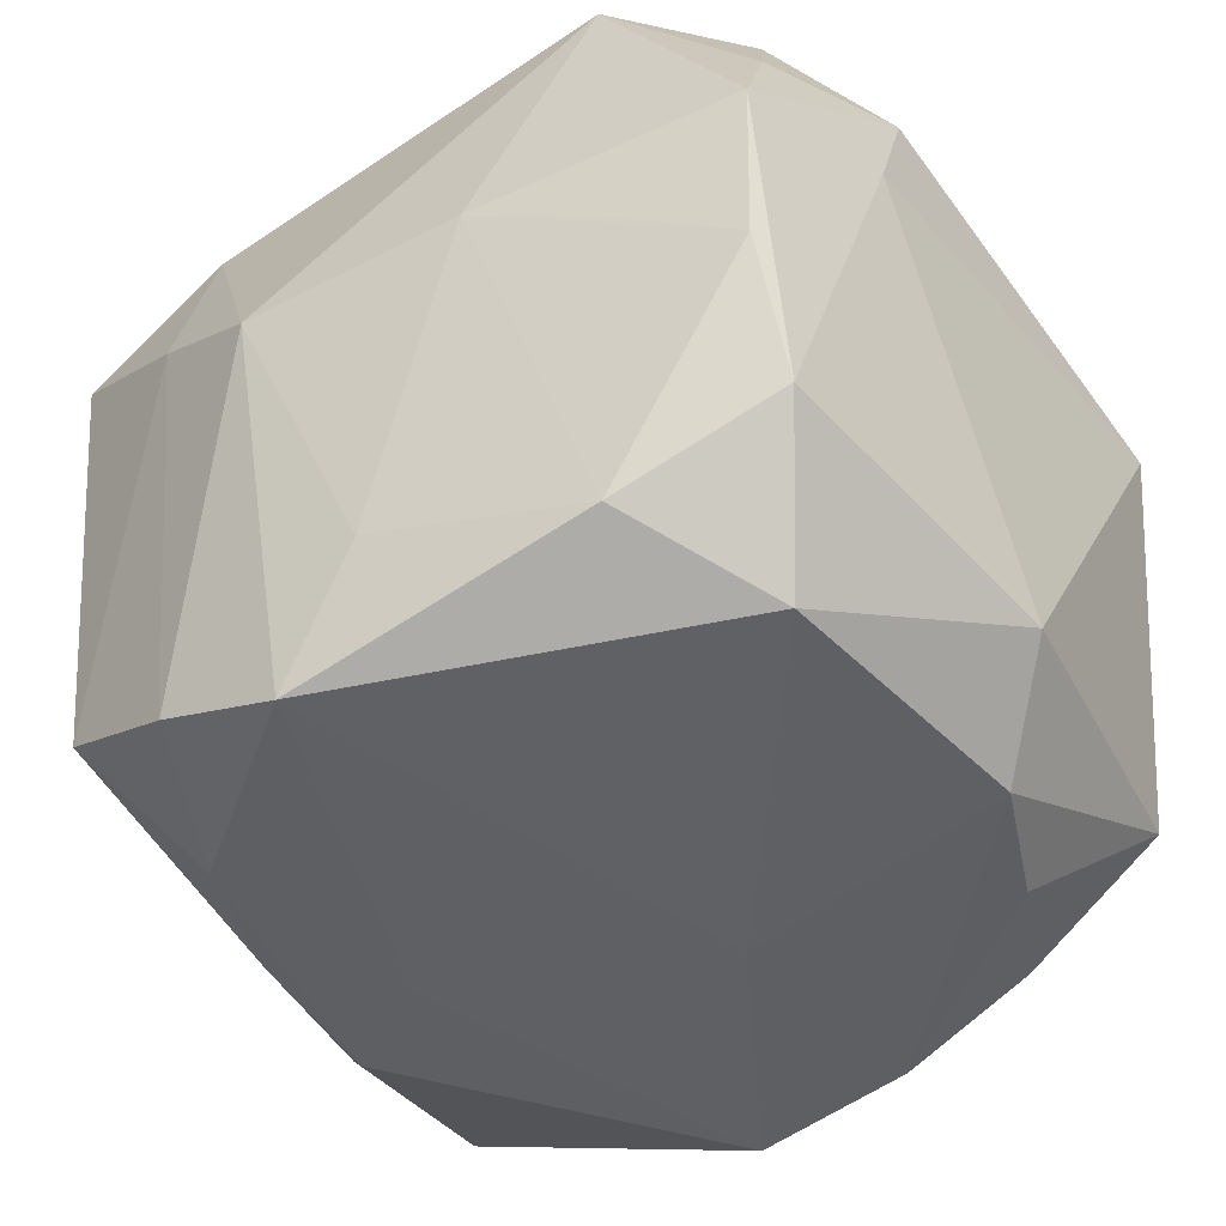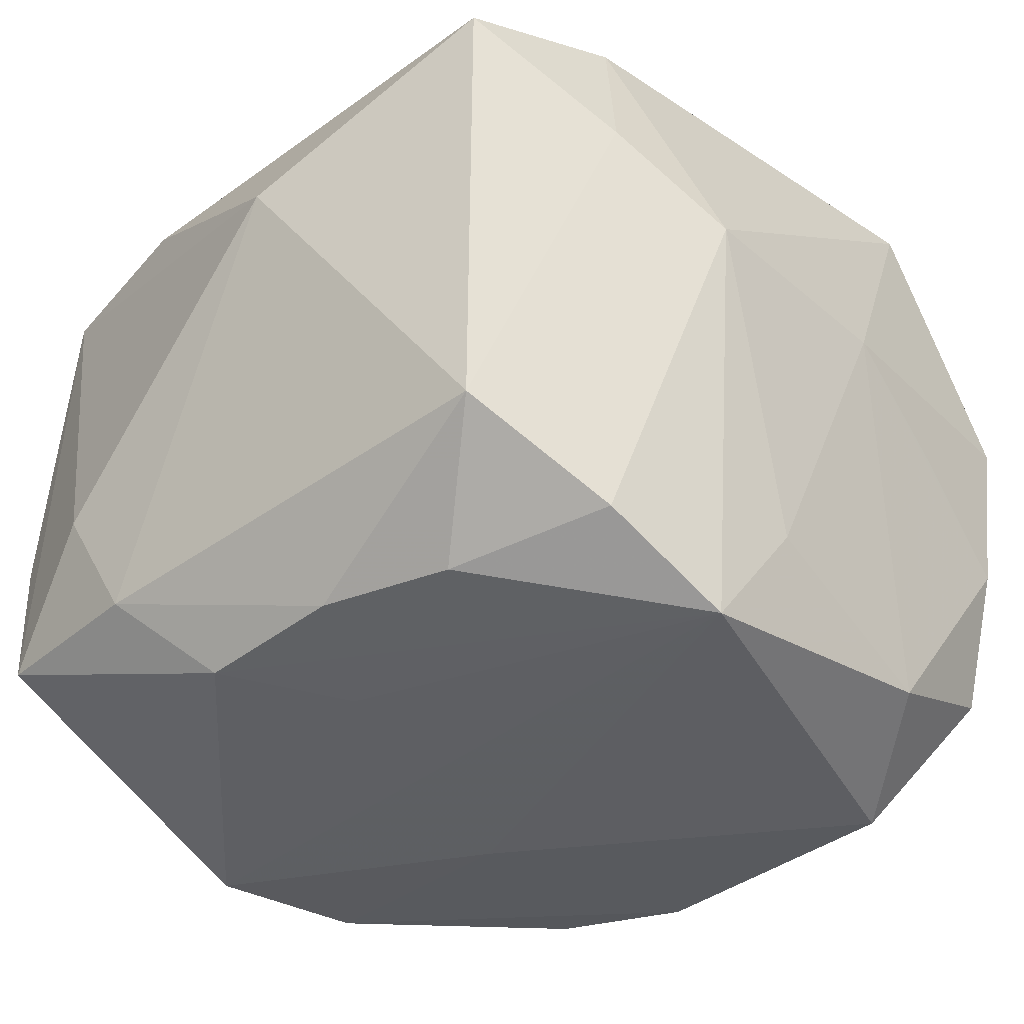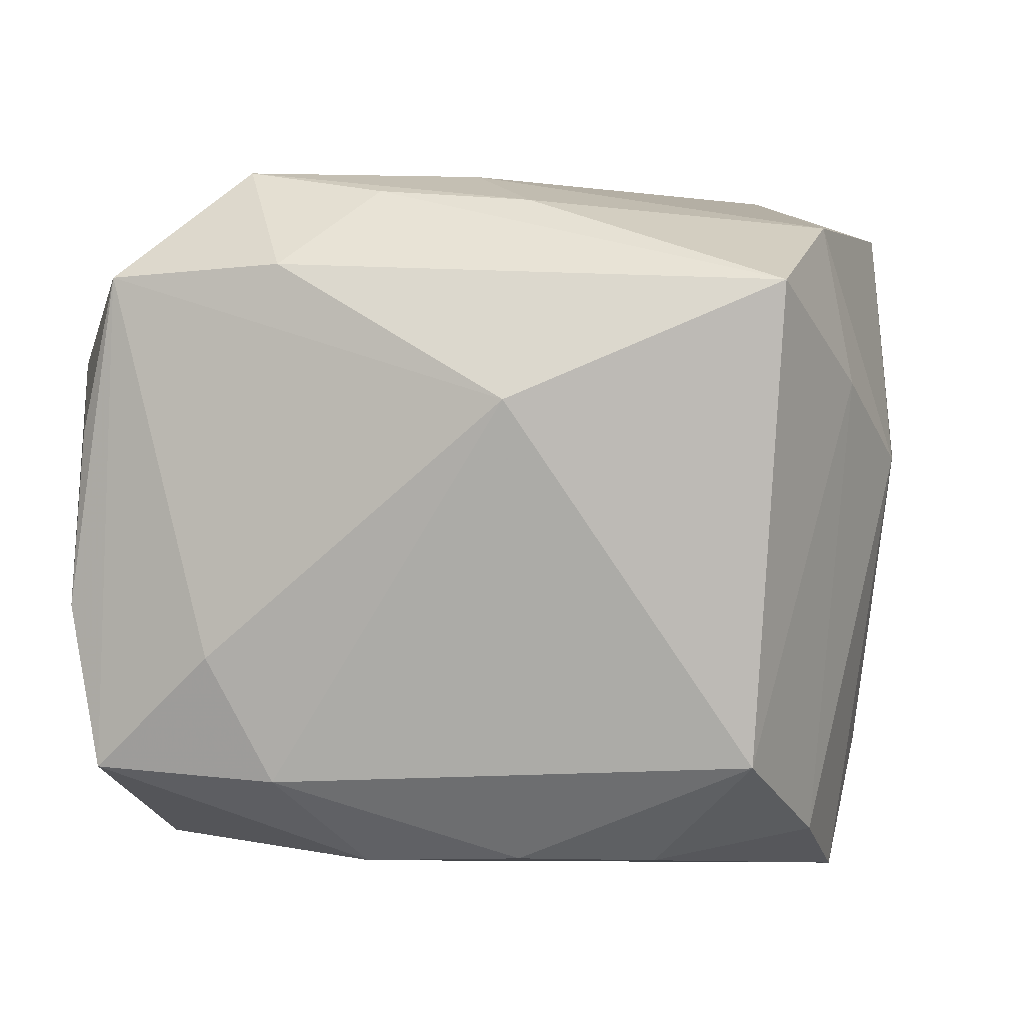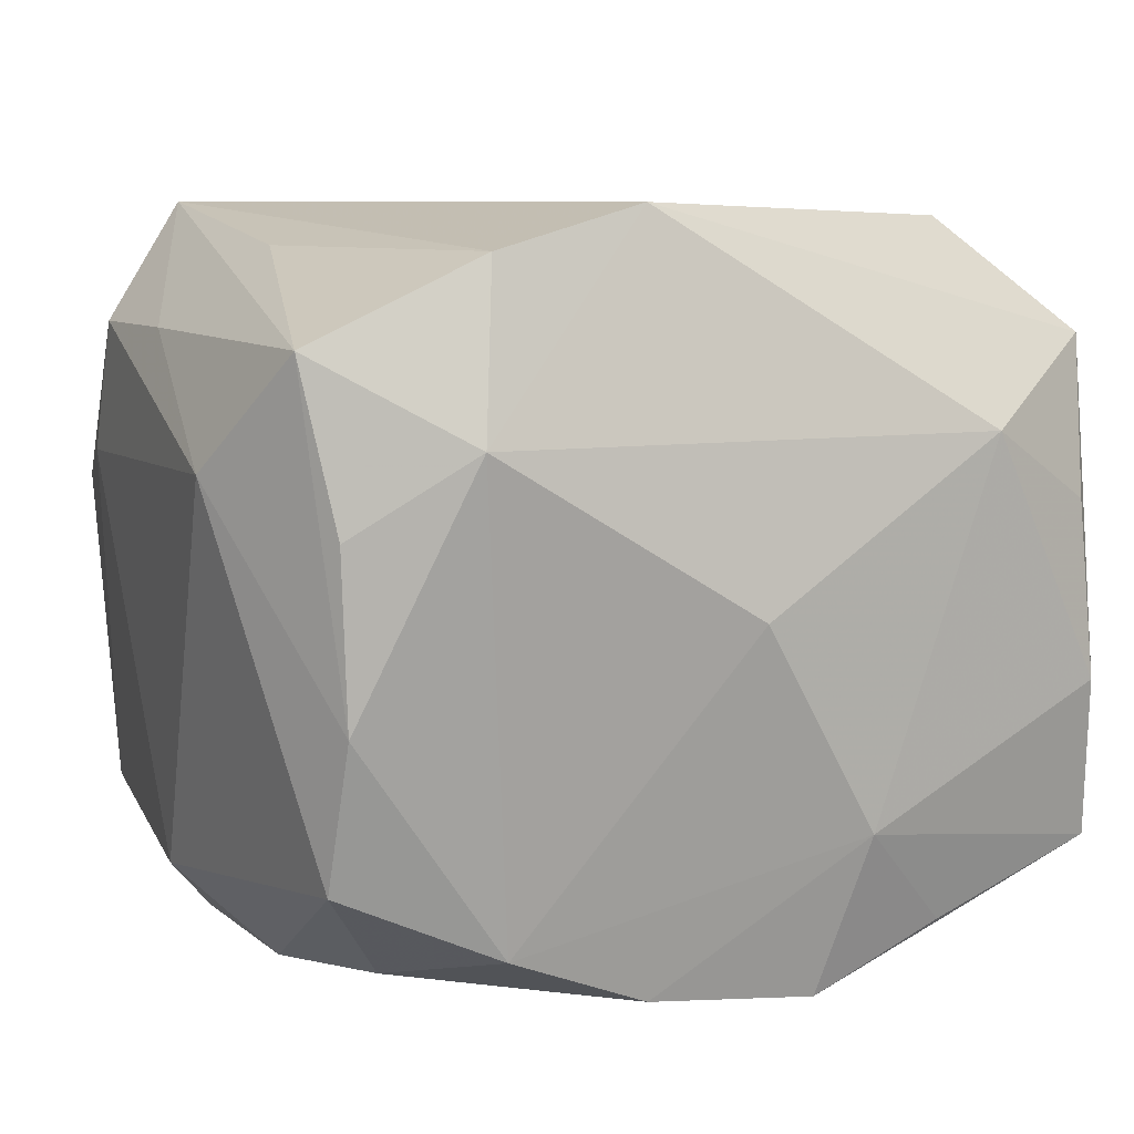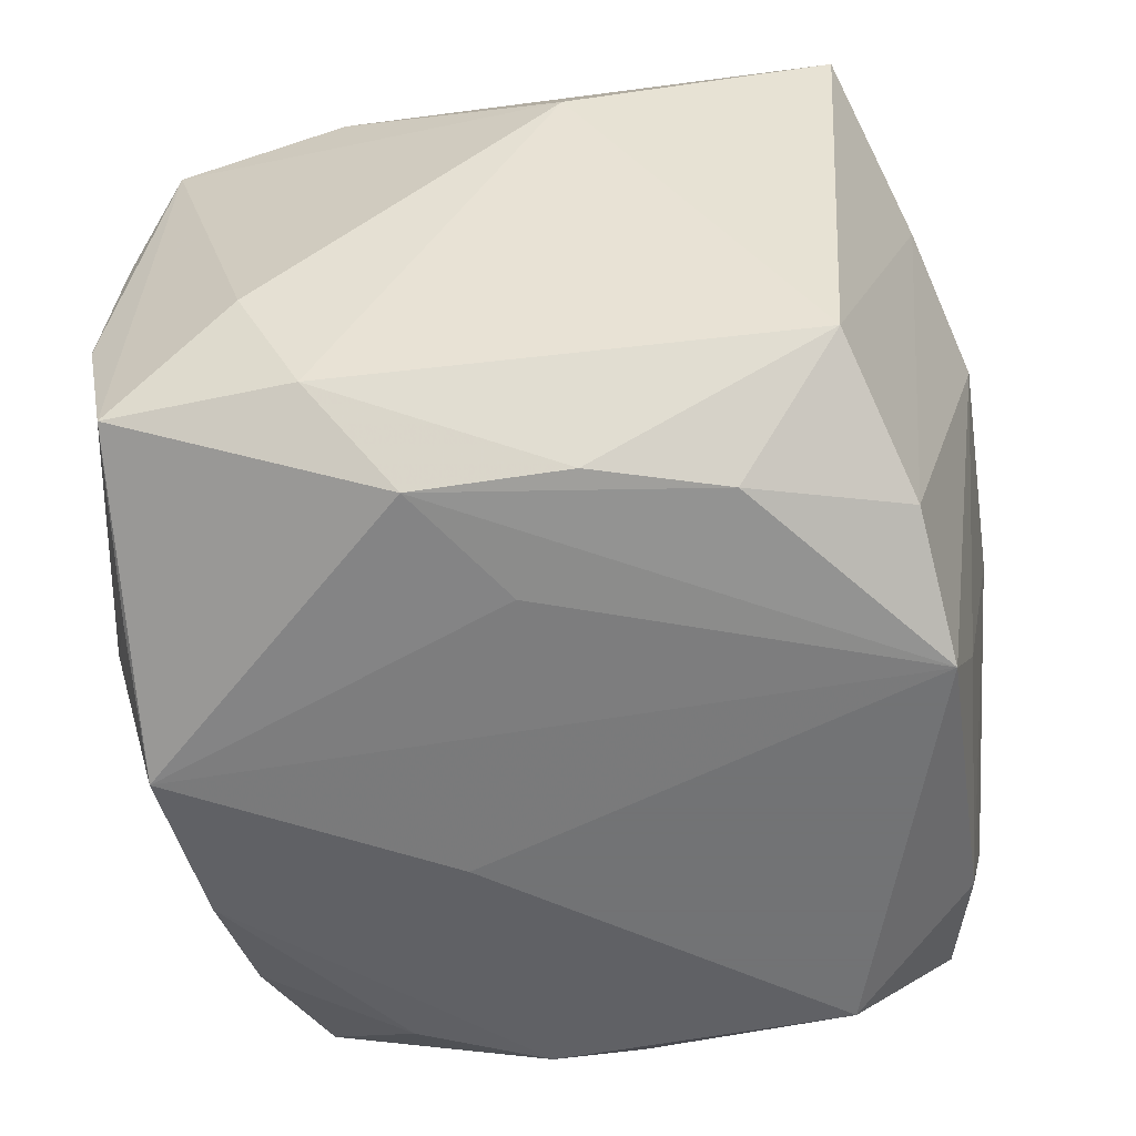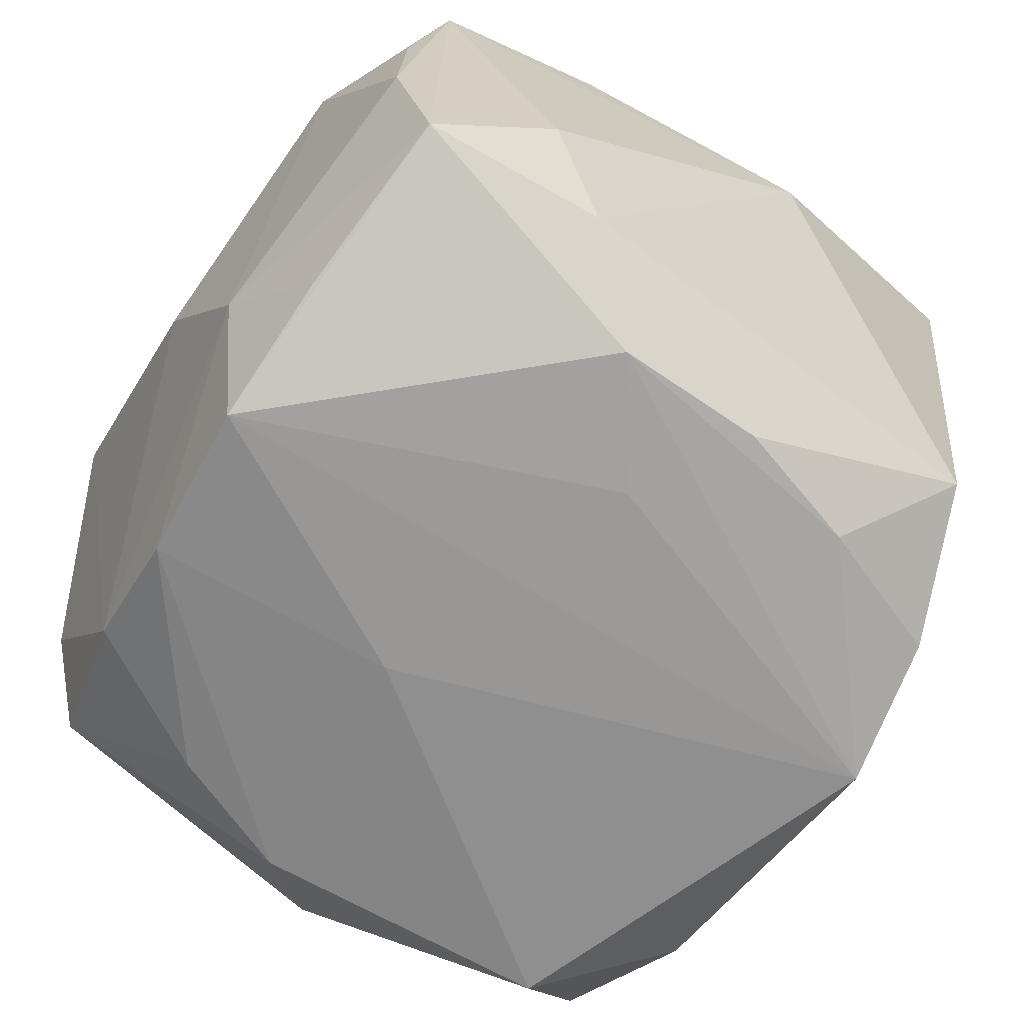
<metadata>
{"format":"obj","ext":"obj","renderer":"f3d","projection":"perspective","resolution":1024,"background":"white","views":[{"elev":-46.4,"azim":-142.5,"up":"+Z"},{"elev":-38.4,"azim":139.7,"up":"+Z"},{"elev":2.2,"azim":105.3,"up":"+Z"},{"elev":7.9,"azim":-21.1,"up":"+Z"},{"elev":-55.7,"azim":104.9,"up":"+Z"},{"elev":-65.4,"azim":61.4,"up":"+Z"}]}
</metadata>
<code>
v 0.01634 0.01602 -0.01099
v -0.01115 0.01613 -0.01476
v -0.01242 0.01804 -0.0005667
v 0.02131 0.005623 0.005737
v 0.02131 -0.008576 -0.006146
v 0.01023 0.01965 0.006544
v 0.01494 0.005181 0.01508
v 0.004327 0.02084 0.002894
v -0.01944 -0.001081 -0.01248
v -0.0162 -0.01796 0.004003
v -0.002398 -0.004839 -0.01754
v 0.01536 0.004768 -0.0158
v -0.01941 -0.0006825 0.01178
v -0.01253 -0.01043 -0.01586
v -0.02042 -0.01158 0.006288
v -0.01513 -0.00393 0.01544
v 0.005346 -0.01683 -0.01702
v -0.01844 0.01414 -0.01146
v -0.006548 0.0196 0.002773
v 0.01579 -0.001862 0.01558
v -0.01899 0.01703 0.003532
v -0.01083 -0.02014 0.007662
v -0.01835 0.01638 -0.004555
v 0.007289 -0.01857 -0.009583
v 0.01623 -0.002415 -0.01607
v -0.0203 0.009141 0.005505
v 0.02008 -0.01455 -0.01153
v -0.01503 0.009718 -0.01754
v -0.01576 0.01063 0.01726
v -0.008823 -0.01689 -0.01405
v -0.01588 -0.01777 -0.003953
v -0.01795 0.01404 0.01005
v 0.01998 -0.005828 -0.01196
v 0.009433 0.01759 -0.01475
v 0.01756 0.01767 0.01106
v 0.01497 -0.008627 0.01667
v -0.02006 0.006816 0.01175
v -0.009839 -0.01807 0.01544
v 0.01046 0.001396 0.01665
v 0.01954 -0.01386 0.01149
v -0.01759 -0.01666 0.01159
v -0.000994 0.01828 -0.01168
v 0.01998 -0.005481 0.01198
v 0.01936 -0.0162 -0.003987
v 0.0134 -0.01804 0.007563
v 0.01889 -0.01571 0.004163
v -0.002758 -0.01704 0.01736
v 0.01296 0.01075 -0.01602
v -0.002455 -0.01673 -0.01645
v -0.01536 -0.004554 -0.01629
v 0.009328 0.01812 0.0139
v -0.01212 0.01775 0.01469
v 0.01181 -0.01601 -0.01438
v 0.003028 0.01764 -0.01754
v 0.01051 0.0008533 -0.01684
v -0.01627 -0.01585 -0.01088
v 0.001526 -0.02 0.0001109
f 9 56 15
f 22 10 31
f 15 56 31
f 51 52 29
f 8 52 51
f 15 31 41
f 41 31 10
f 41 10 22
f 22 38 41
f 29 38 47
f 47 38 22
f 34 54 8
f 35 51 7
f 8 51 6
f 6 51 35
f 6 34 8
f 16 38 29
f 29 41 16
f 16 41 38
f 29 37 13
f 13 41 29
f 13 37 15
f 15 41 13
f 45 22 57
f 45 47 22
f 11 49 50
f 49 14 50
f 56 9 50
f 50 14 56
f 56 14 30
f 30 14 49
f 30 31 56
f 57 22 30
f 22 31 30
f 33 27 25
f 1 6 35
f 34 6 1
f 24 27 44
f 57 30 24
f 24 30 49
f 24 45 57
f 44 45 24
f 33 1 4
f 4 1 35
f 8 54 42
f 19 52 8
f 8 42 19
f 29 52 32
f 32 37 29
f 20 7 36
f 35 7 20
f 39 51 29
f 39 7 51
f 36 7 39
f 39 47 36
f 29 47 39
f 46 45 44
f 28 54 11
f 11 50 28
f 28 50 9
f 9 18 28
f 54 25 55
f 34 1 48
f 54 34 48
f 48 25 54
f 17 24 49
f 17 25 27
f 17 49 11
f 17 55 25
f 11 54 17
f 54 55 17
f 3 19 23
f 15 37 26
f 26 18 9
f 26 9 15
f 44 27 40
f 40 46 44
f 36 47 40
f 45 46 40
f 47 45 40
f 54 28 2
f 2 28 18
f 2 18 23
f 2 42 54
f 23 19 2
f 2 19 42
f 25 48 12
f 12 48 1
f 33 25 12
f 12 1 33
f 27 24 53
f 53 17 27
f 24 17 53
f 23 18 21
f 18 26 21
f 21 32 52
f 37 32 21
f 21 26 37
f 21 3 23
f 52 19 21
f 19 3 21
f 5 40 27
f 4 40 5
f 5 27 33
f 33 4 5
f 43 40 4
f 43 4 35
f 36 40 43
f 35 20 43
f 43 20 36

</code>
